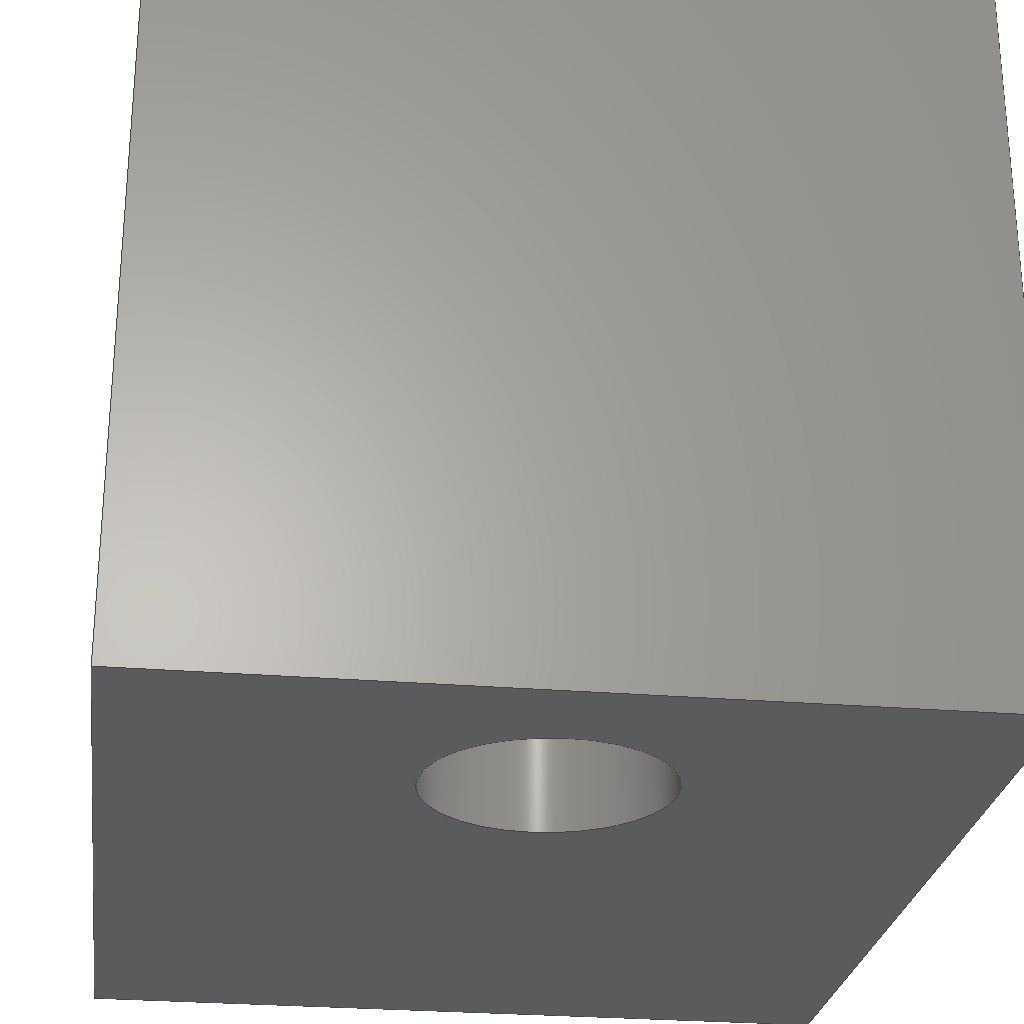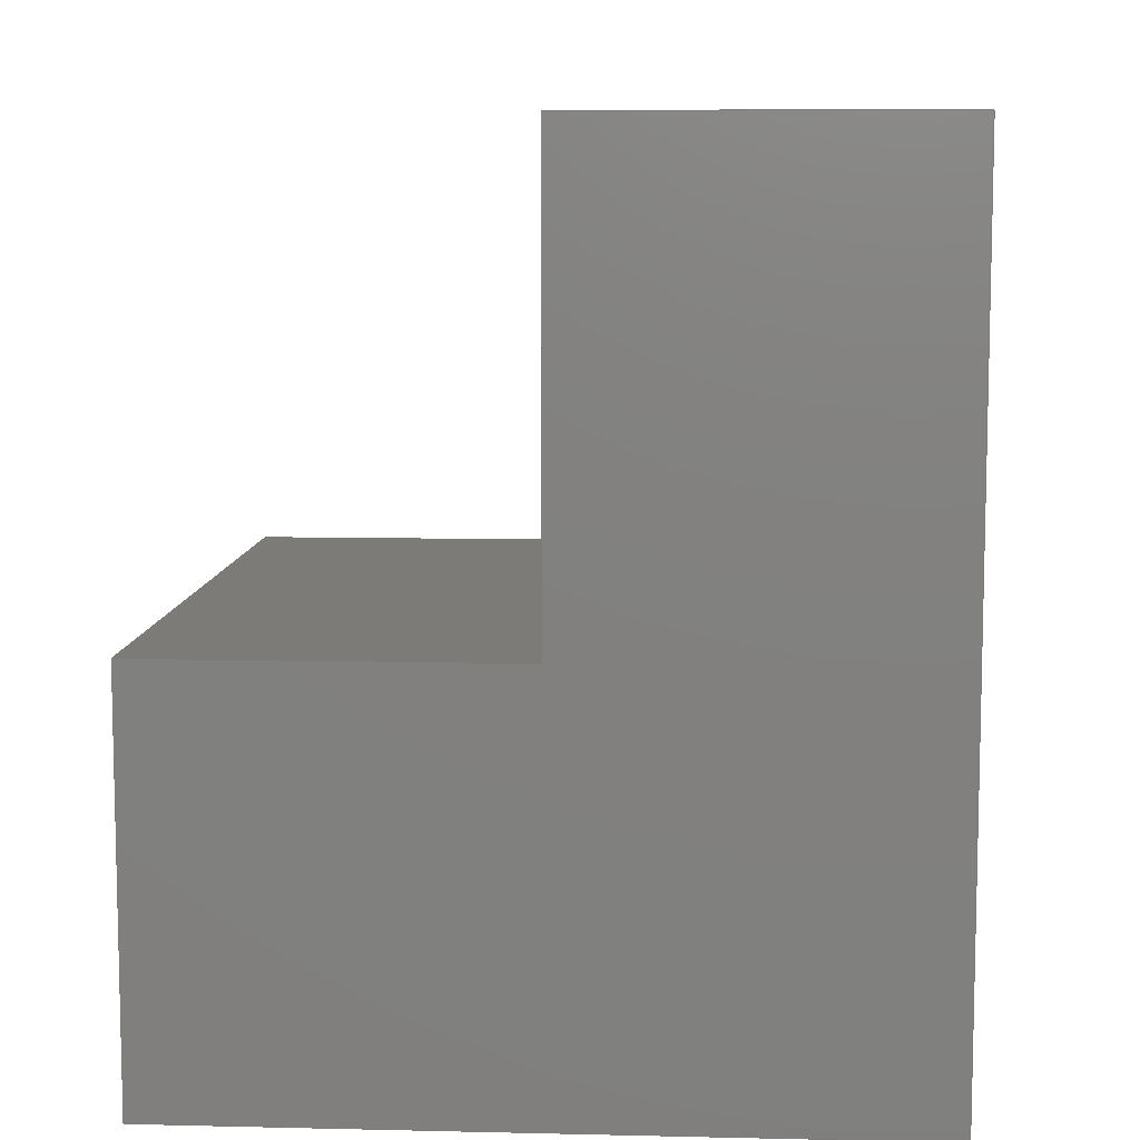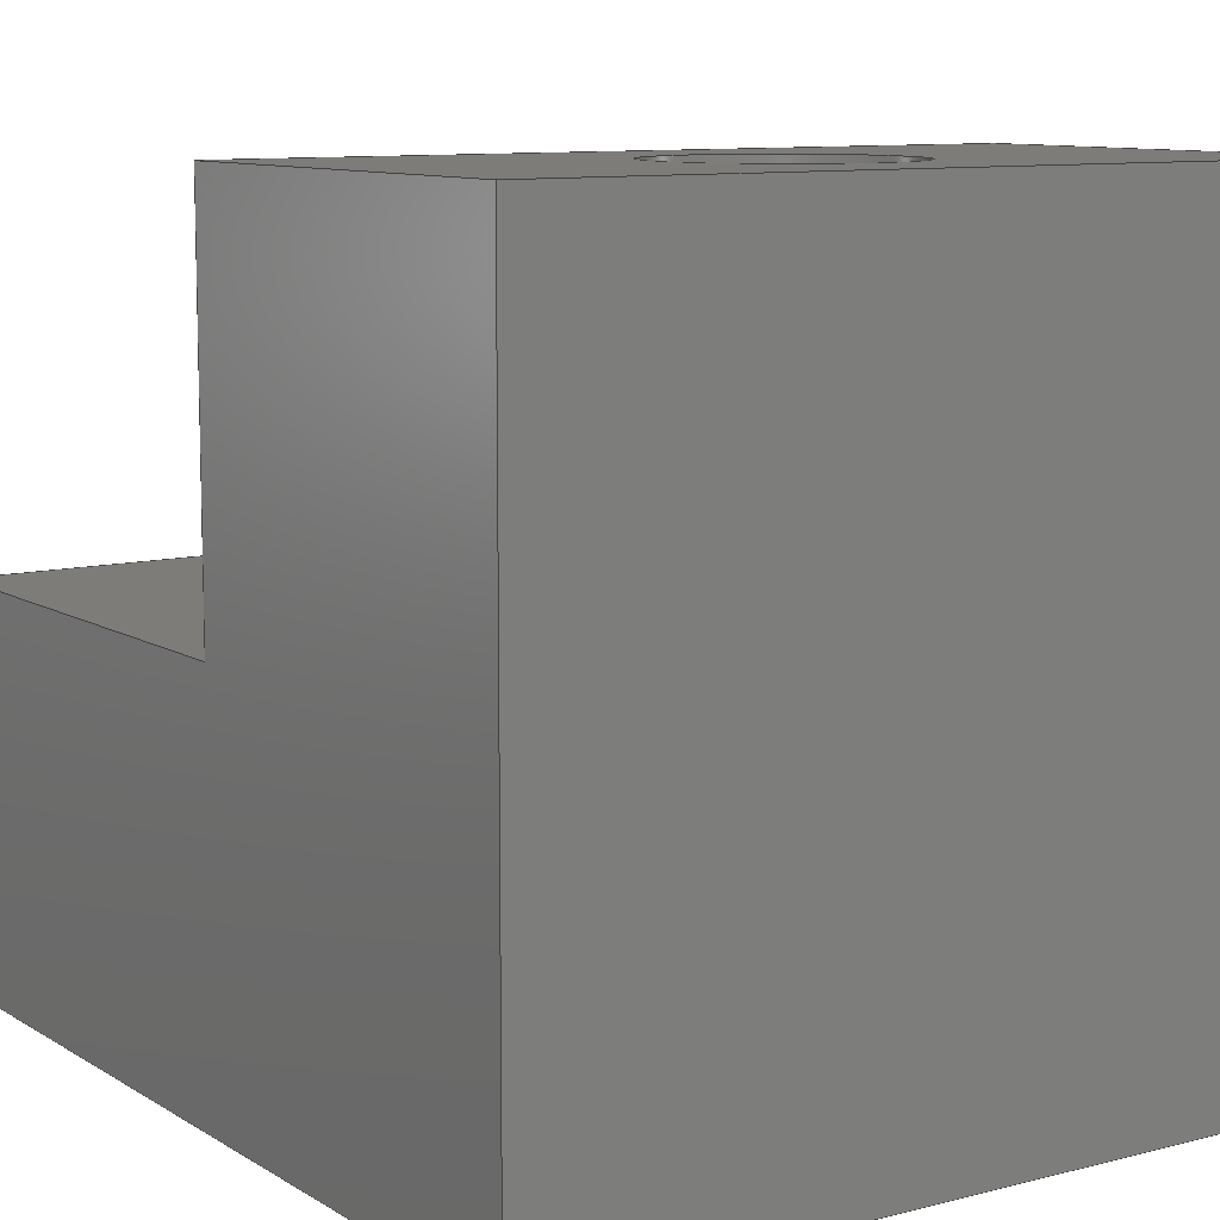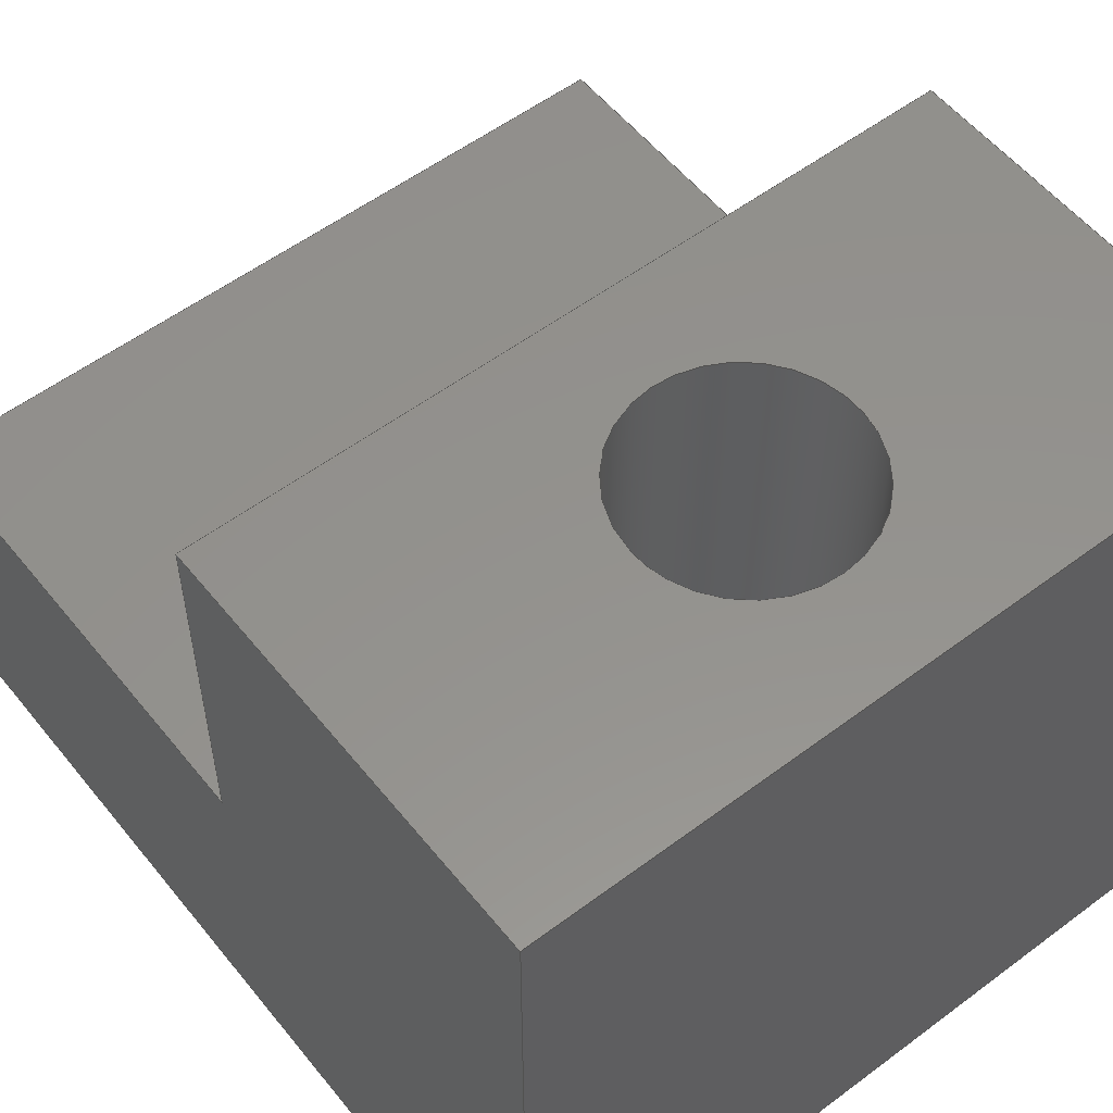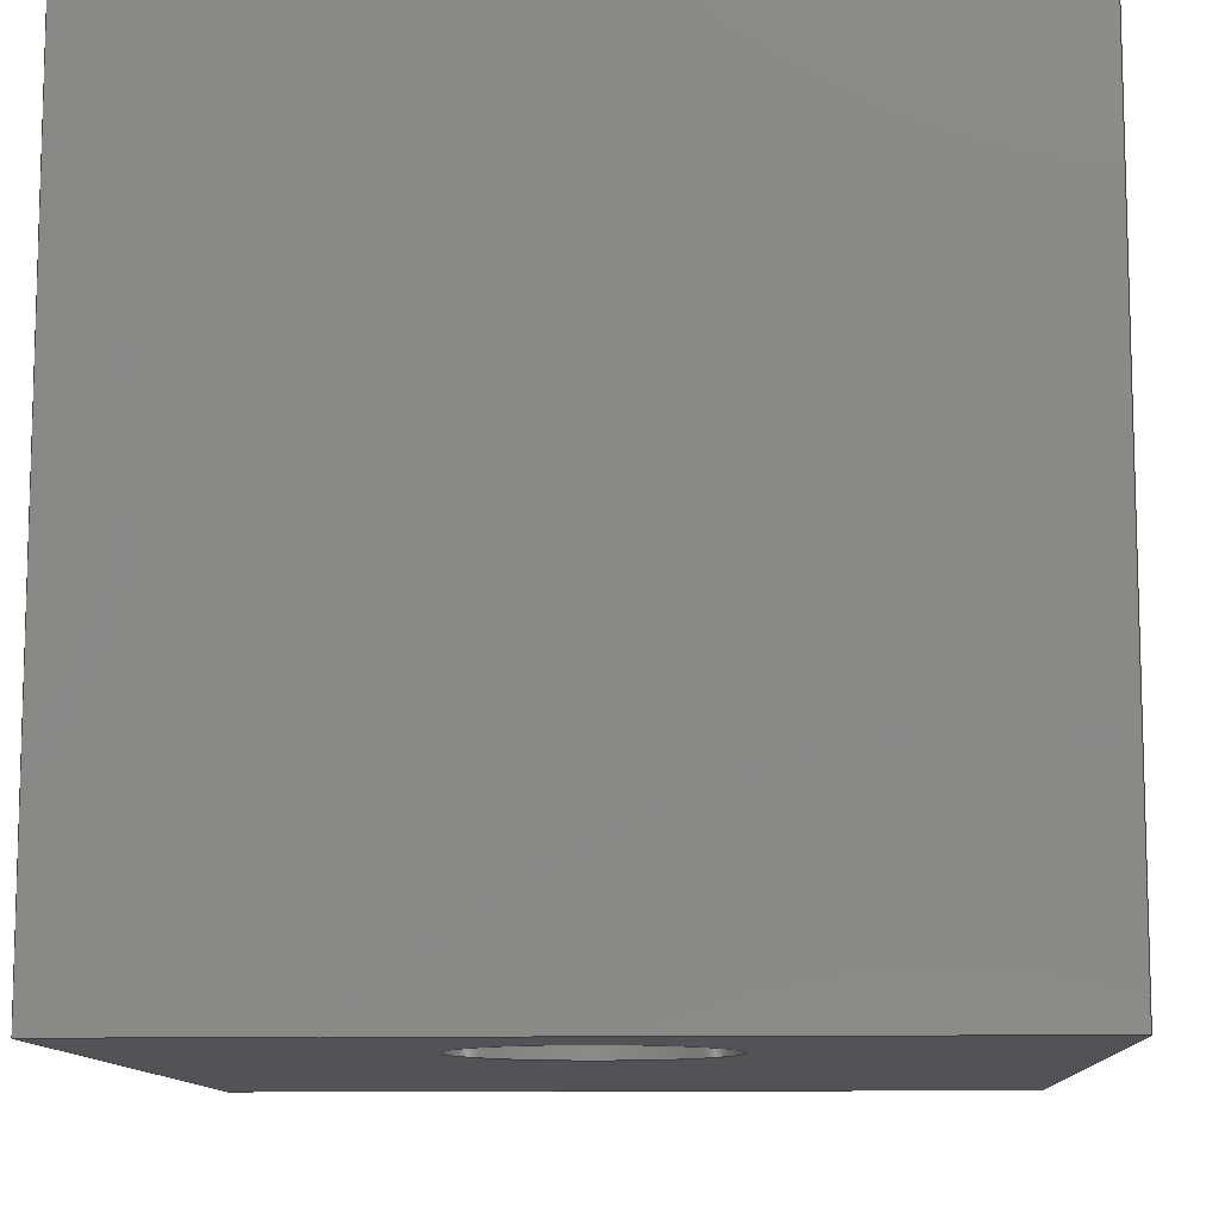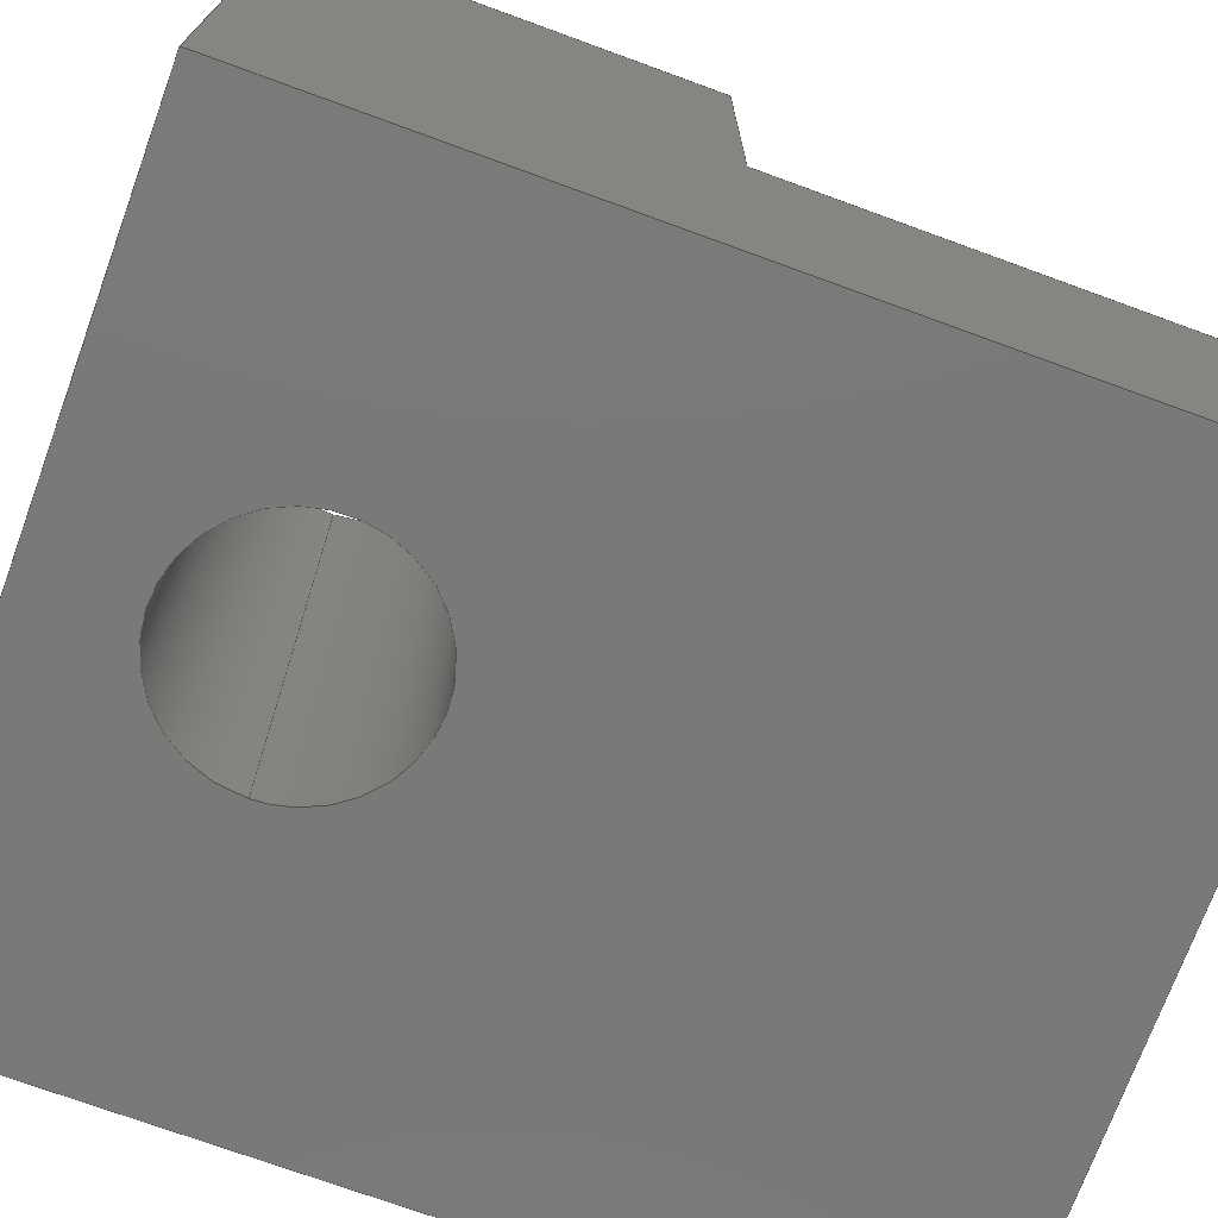
<metadata>
{"format":"iges","ext":"iges","renderer":"f3d","projection":"perspective","resolution":1024,"background":"white","views":[{"elev":-26.4,"azim":172.4,"up":"+Y"},{"elev":8.6,"azim":-86.4,"up":"+Z"},{"elev":9.8,"azim":146.4,"up":"+Y"},{"elev":55.6,"azim":141.8,"up":"+Y"},{"elev":-10.7,"azim":-177.2,"up":"+Y"},{"elev":-72.6,"azim":-110.1,"up":"+Y"}]}
</metadata>
<code>

,,12HPelvis Stump,12HPelvis Stump,7Hunknown,7Hunknown,32,38,7,99,15,,1,
2,2HMM,1,0.08,15H2.017e+07,0.01,1e+04,7Hunknown,7Hunknown,11,0,;
     186       1                                                00000000
     186            -111       1       0                               0
     514       2                                                00010000
     514                       1       1                               0
     510       3                                                00010000
     510            -111       1       1                               0
     510       4                                                00010000
     510            -111       1       1                               0
     510       5                                                00010000
     510            -111       1       1                               0
     510       6                                                00010000
     510            -111       1       1                               0
     510       7                                                00010000
     510            -111       1       1                               0
     510       8                                                00010000
     510            -111       1       1                               0
     510       9                                                00010000
     510            -111       1       1                               0
     510      10                                                00010000
     510            -111       1       1                               0
     510      11                                                00010000
     510            -111       1       1                               0
     508      12                                                00010000
     508                       1       1                               0
     508      13                                                00010000
     508                       1       1                               0
     508      14                                                00010000
     508                       1       1                               0
     508      15                                                00010000
     508                       1       1                               0
     508      16                                                00010000
     508                       2       1                               0
     508      18                                                00010000
     508                       1       1                               0
     508      19                                                00010000
     508                       2       1                               0
     508      21                                                00010000
     508                       1       1                               0
     508      22                                                00010000
     508                       1       1                               0
     508      23                                                00010000
     508                       1       1                               0
     508      24                                                00010000
     508                       1       1                               0
     126      25                                                00010000
     126       0               9       0                               0
     126      34                                                00010000
     126       0               2       0                               0
     126      36                                                00010000
     126       0               9       0                               0
     126      45                                                00010000
     126       0               2       0                               0
     126      47                                                00010000
     126       0               2       0                               0
     126      49                                                00010000
     126       0               2       0                               0
     126      51                                                00010000
     126       0               2       0                               0
     126      53                                                00010000
     126       0               2       0                               0
     126      55                                                00010000
     126       0               2       0                               0
     126      57                                                00010000
     126       0               2       0                               0
     126      59                                                00010000
     126       0               2       0                               0
     126      61                                                00010000
     126       0               2       0                               0
     126      63                                                00010000
     126       0               2       0                               0
     126      65                                                00010000
     126       0               2       0                               0
     126      67                                                00010000
     126       0               2       0                               0
     126      69                                                00010000
     126       0               2       0                               0
     126      71                                                00010000
     126       0               2       0                               0
     126      73                                                00010000
     126       0               2       0                               0
     126      75                                                00010000
     126       0               2       0                               0
     126      77                                                00010000
     126       0               2       0                               0
     126      79                                                00010000
     126       0               2       0                               0
     128      81                                                00010000
     128       0    -111      12       0                               0
     128      93                                                00010000
     128       0    -111       3       0                               0
     128      96                                                00010000
     128       0    -111       3       0                               0
     128      99                                                00010000
     128       0    -111       3       0                               0
     128     102                                                00010000
     128       0    -111       3       0                               0
     128     105                                                00010000
     128       0    -111       3       0                               0
     128     108                                                00010000
     128       0    -111       3       0                               0
     128     111                                                00010000
     128       0    -111       3       0                               0
     128     114                                                00010000
     128       0    -111       3       0                               0
     502     117                                                00010000
     502                       3       1                               0
     504     120                                                00010001
     504                       6       1                               0
     406     126                                                00000000
     406                       1      15                               0
     314     127                                                00000200
     314                       2       0                               0
186,3,1,0,0,1,109;                                                     1
514,9,5,1,7,1,9,1,11,1,13,1,15,1,17,1,19,1,21,1;                       3
510,87,1,1,23;                                                         5
510,89,1,1,25;                                                         7
510,91,1,1,27;                                                         9
510,93,1,1,29;                                                        11
510,95,1,1,31;                                                        13
510,97,1,1,33;                                                        15
510,99,1,1,35;                                                        17
510,101,2,1,37,39;                                                    19
510,103,2,1,41,43;                                                    21
508,4,0,107,1,0,0,0,107,2,1,0,0,107,3,0,0,0,107,2,0,0;                23
508,4,0,107,4,0,0,0,107,5,1,0,0,107,6,0,0,0,107,7,0,0;                25
508,4,0,107,8,1,0,0,107,9,1,0,0,107,10,1,0,0,107,6,1,0;               27
508,4,0,107,11,0,0,0,107,12,1,0,0,107,13,0,0,0,107,14,0,0;            29
508,6,0,107,15,0,0,0,107,14,1,0,0,107,16,0,0,0,107,17,0,0,0,107,      31
7,1,0,0,107,10,0,0;                                                   31
508,4,0,107,4,1,0,0,107,17,1,0,0,107,18,0,0,0,107,19,0,0;             33
508,6,0,107,20,1,0,0,107,8,0,0,0,107,5,0,0,0,107,19,1,0,0,107,        35
21,0,0,0,107,12,0,0;                                                  35
508,4,0,107,21,1,0,0,107,18,1,0,0,107,16,1,0,0,107,13,1,0;            37
508,1,0,107,1,1,0;                                                    39
508,4,0,107,20,0,0,0,107,11,1,0,0,107,15,1,0,0,107,9,0,0;             41
508,1,0,107,3,1,0;                                                    43
126,8,2,0,1,0,0,-3.142,-3.142,                  45
-3.142,-1.571,-1.571,                  45
-4.441D-16,-4.441D-16,1.571,          45
1.571,3.142,3.142,                    45
3.142,1,0.7071,1,0.7071,1,        45
0.7071,1,0.7071,1,5.275,8,2.25,5.275,        45
8,3.45,4.075,8,3.45,2.875,8,3.45,2.875,8,2.25,2.875,8,1.05,      45
4.075,8,1.05,5.275,8,1.05,5.275,8,2.25,-3.142,          45
3.142,0,0,0;                                            45
126,1,1,0,0,1,0,0,0,6.667,6.667,1,1,        47
5.275,8,2.25,5.275,0,2.25,0,6.667,0,0,0;             47
126,8,2,0,1,0,0,-3.142,-3.142,                  49
-3.142,-1.571,-1.571,                  49
4.441D-16,4.441D-16,1.571,            49
1.571,3.142,3.142,                    49
3.142,1,0.7071,1,0.7071,1,        49
0.7071,1,0.7071,1,5.275,0,2.25,5.275,        49
0,1.05,4.075,0,1.05,2.875,0,1.05,2.875,0,2.25,2.875,0,3.45,      49
4.075,0,3.45,5.275,0,3.45,5.275,0,2.25,-3.142,          49
3.142,0,0,0;                                            49
126,1,1,0,0,1,0,-0.4075,-0.4075,0.4075,0.4075,1,1,0,4,4.5,        51
8.15,4,4.5,-0.4075,0.4075,0,0,0;                                  51
126,1,1,0,0,1,0,0,0,0.5,0.5,1,1,0,4,4.5,0,4,9.5,0,0.5,       53
0,0,0;                                                             53
126,1,1,0,0,1,0,-0.815,-0.815,0,0,1,1,8.15,4,9.5,0,4,9.5,      55
-0.815,0,0,0,0;                                                   55
126,1,1,0,0,1,0,0,0,0.5,0.5,1,1,8.15,4,4.5,8.15,4,9.5,0,       57
0.5,0,0,0;                                                         57
126,1,1,0,0,1,0,0.4,0.4,0.8,0.8,1,1,0,4,9.5,0,0,9.5,0.4,        59
0.8,0,0,0;                                                         59
126,1,1,0,0,1,0,-0.815,-0.815,0,0,1,1,0,0,9.5,8.15,0,9.5,      61
-0.815,0,0,0,0;                                                   61
126,1,1,0,0,1,0,-0.4,-0.4,0,0,1,1,8.15,0,9.5,8.15,4,9.5,        63
-0.4,0,0,0,0;                                                     63
126,1,1,0,0,1,0,0,0,0.815,0.815,1,1,0,0,0,8.15,0,0,0,       65
0.815,0,0,0;                                                       65
126,1,1,0,0,1,0,0,0,0.8,0.8,1,1,0,0,0,0,8,0,0,0.8,0,      67
0,0;                                                                67
126,1,1,0,0,1,0,-0.815,-0.815,0,0,1,1,8.15,8,0,0,8,0,        69
-0.815,0,0,0,0;                                                   69
126,1,1,0,0,1,0,0,0,0.8,0.8,1,1,8.15,0,0,8.15,8,0,0,         71
0.8,0,0,0;                                                         71
126,1,1,0,0,1,0,-0.45,-0.45,0.5,0.5,1,1,8.15,0,0,8.15,0,         73
9.5,-0.45,0.5,0,0,0;                                               73
126,1,1,0,0,1,0,-0.45,-0.45,0,0,1,1,8.15,8,4.5,8.15,8,0,       75
-0.45,0,0,0,0;                                                    75
126,1,1,0,0,1,0,0.4,0.4,0.8,0.8,1,1,8.15,4,4.5,8.15,8,4.5,        77
0.4,0.8,0,0,0;                                                     77
126,1,1,0,0,1,0,-0.815,-0.815,0,0,1,1,0,8,4.5,8.15,8,4.5,      79
-0.815,0,0,0,0;                                                   79
126,1,1,0,0,1,0,0.4,0.4,0.8,0.8,1,1,0,4,4.5,0,8,4.5,0.4,        81
0.8,0,0,0;                                                         81
126,1,1,0,0,1,0,0,0,0.95,0.95,1,1,0,0,0,0,0,9.5,0,          83
0.95,0,0,0;                                                        83
126,1,1,0,0,1,0,0,0,0.45,0.45,1,1,0,8,0,0,8,4.5,0,          85
0.45,0,0,0;                                                        85
128,1,8,1,2,0,1,0,0,1,0,0,6.667,6.667,        87
-3.142,-3.142,-3.142,                87
-1.571,-1.571,0,0,1.571,              87
1.571,3.142,3.142,                    87
3.142,1,1,0.7071,0.7071,1,        87
1,0.7071,0.7071,1,1,0.7071,       87
0.7071,1,1,0.7071,0.7071,1,       87
1,5.275,8,2.25,5.275,0,2.25,5.275,8,3.45,5.275,0,3.45,           87
4.075,8,3.45,4.075,0,3.45,2.875,8,3.45,2.875,0,3.45,2.875,        87
8,2.25,2.875,0,2.25,2.875,8,1.05,2.875,0,1.05,4.075,8,1.05,      87
4.075,0,1.05,5.275,8,1.05,5.275,0,1.05,5.275,8,2.25,5.275,        87
0,2.25,0,6.667,-3.142,3.142;       87
128,1,1,1,1,0,0,1,0,0,-0.001,-0.001,0.816,0.816,-0.001,-0.001,        89
0.501,0.501,1,1,1,1,8.16,4,4.49,-0.01,4,4.49,8.16,4,9.51,      89
-0.01,4,9.51,-0.001,0.816,-0.001,0.501;                              89
128,1,1,1,1,0,0,1,0,0,-0.4085,-0.4085,0.4085,0.4085,-0.201,           91
-0.201,0.201,0.201,1,1,1,1,-0.01,-0.01,9.5,8.16,-0.01,9.5,        91
-0.01,4.01,9.5,8.16,4.01,9.5,-0.4085,0.4085,-0.201,0.201;             91
128,1,1,1,1,0,0,1,0,0,-0.001,-0.001,0.816,0.816,-0.001,-0.001,        93
0.801,0.801,1,1,1,1,8.16,-0.01,0,-0.01,-0.01,0,8.16,8.01,       93
0,-0.01,8.01,0,-0.001,0.816,-0.001,0.801;                           93
128,1,1,1,1,0,0,1,0,0,-0.501,-0.501,0.451,0.451,-0.001,-0.001,        95
0.801,0.801,1,1,1,1,8.15,-0.01,9.51,8.15,-0.01,-0.01,8.15,        95
8.01,9.51,8.15,8.01,-0.01,-0.501,0.451,-0.001,0.801;                  95
128,1,1,1,1,0,0,1,0,0,-0.001,-0.001,0.816,0.816,0.399,0.399,          97
0.801,0.801,1,1,1,1,-0.01,3.99,4.5,8.16,3.99,4.5,-0.01,8.01,      97
4.5,8.16,8.01,4.5,-0.001,0.816,0.399,0.801;                           97
128,1,1,1,1,0,0,1,0,0,-0.001,-0.001,0.951,0.951,-0.001,-0.001,        99
0.801,0.801,1,1,1,1,0,-0.01,-0.01,0,-0.01,9.51,0,8.01,         99
-0.01,0,8.01,9.51,-0.001,0.951,-0.001,0.801;                         99
128,1,1,1,1,0,0,1,0,0,-0.4085,-0.4085,0.4085,0.4085,-0.226,          101
-0.226,0.226,0.226,1,1,1,1,-0.01,8,4.51,8.16,8,4.51,-0.01,     101
8,-0.01,8.16,8,-0.01,-0.4085,0.4085,-0.226,0.226;                  101
128,1,1,1,1,0,0,1,0,0,-0.4085,-0.4085,0.4085,0.4085,-0.726,          103
-0.726,0.226,0.226,1,1,1,1,8.16,0,9.51,-0.01,0,9.51,8.16,      103
0,-0.01,-0.01,0,-0.01,-0.4085,0.4085,-0.726,0.226;                 103
502,14,5.275,8,2.25,5.275,0,2.25,0,4,4.5,8.15,4,4.5,0,4,      105
9.5,8.15,4,9.5,0,0,9.5,8.15,0,9.5,0,0,0,8.15,0,0,0,8,     105
0,8.15,8,0,8.15,8,4.5,0,8,4.5;                                 105
504,21,45,105,1,105,1,47,105,1,105,2,49,105,2,105,2,51,105,3,        107
105,4,53,105,3,105,5,55,105,6,105,5,57,105,4,105,6,59,105,5,105,     107
7,61,105,7,105,8,63,105,8,105,6,65,105,9,105,10,67,105,9,105,11,     107
69,105,12,105,11,71,105,10,105,12,73,105,10,105,8,75,105,13,105,     107
12,77,105,4,105,13,79,105,14,105,13,81,105,3,105,14,83,105,9,        107
105,7,85,105,11,105,14;                                              107
406,1,5HBody1;                                                       109
314,62.75,62.75,62.75,13HSteel      111
- Satin;                                                             111
S      1G      2D    112P    128
</code>
